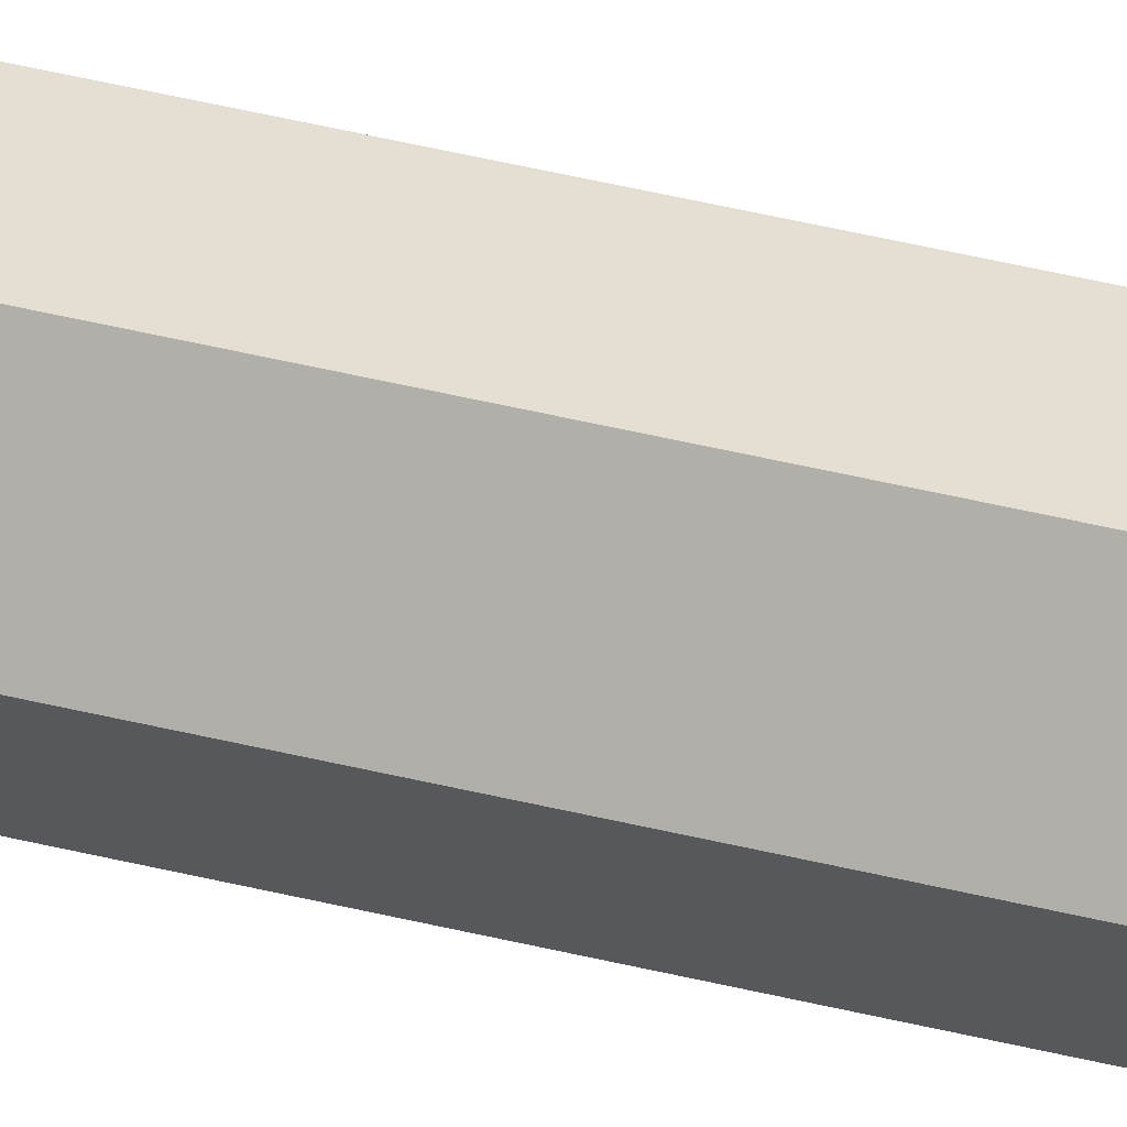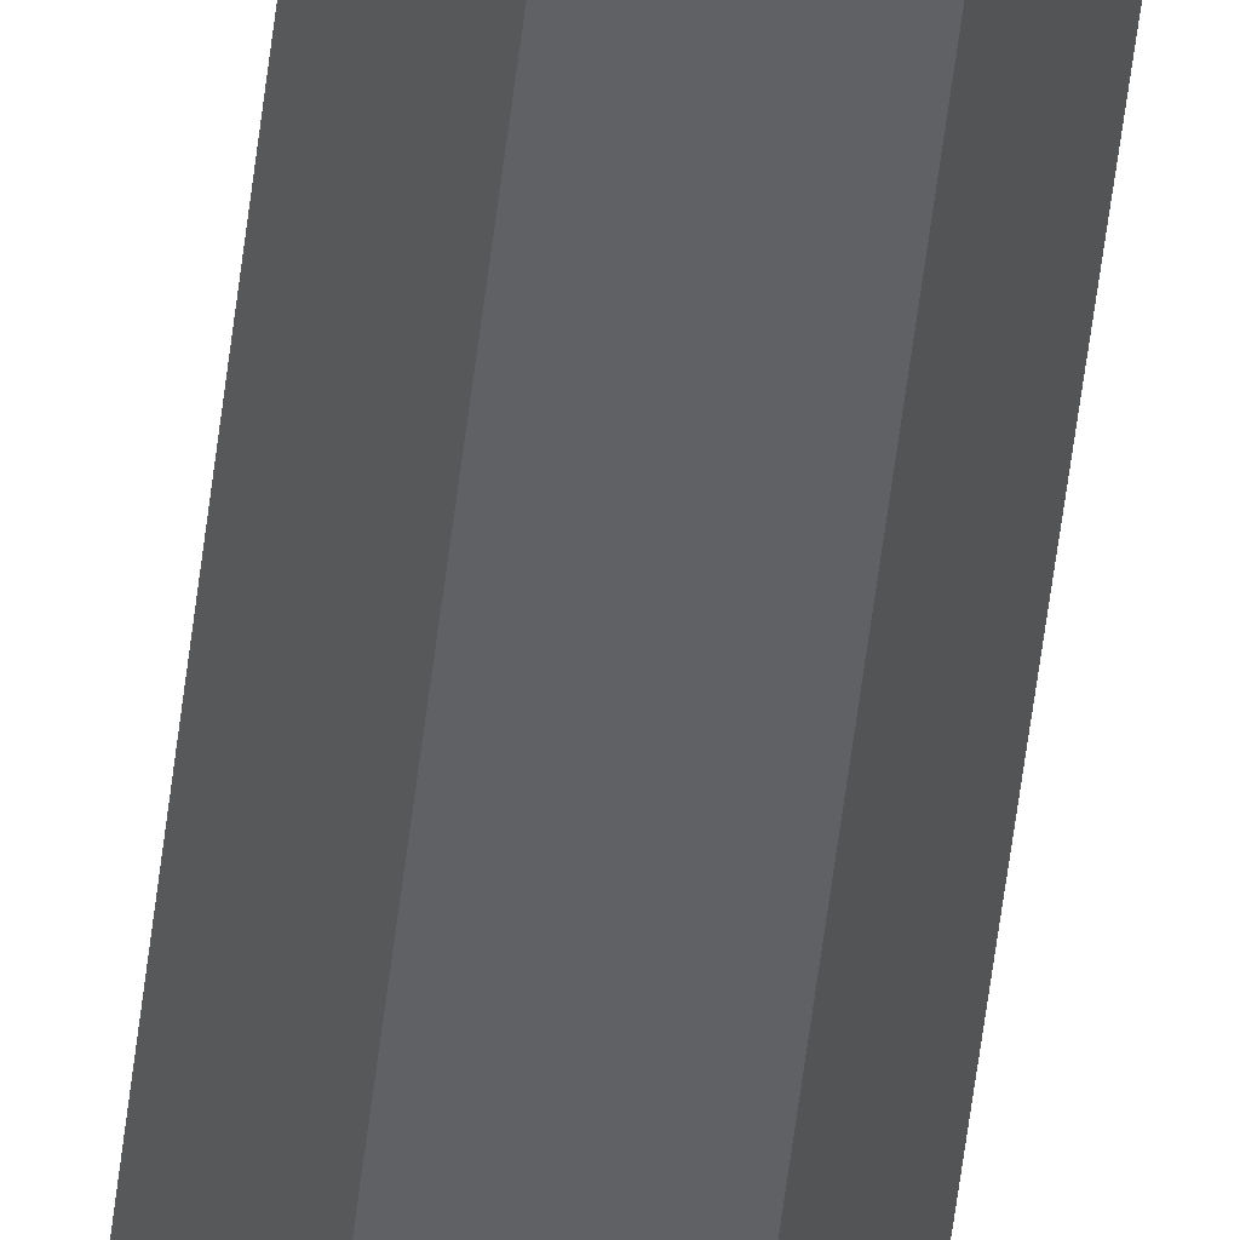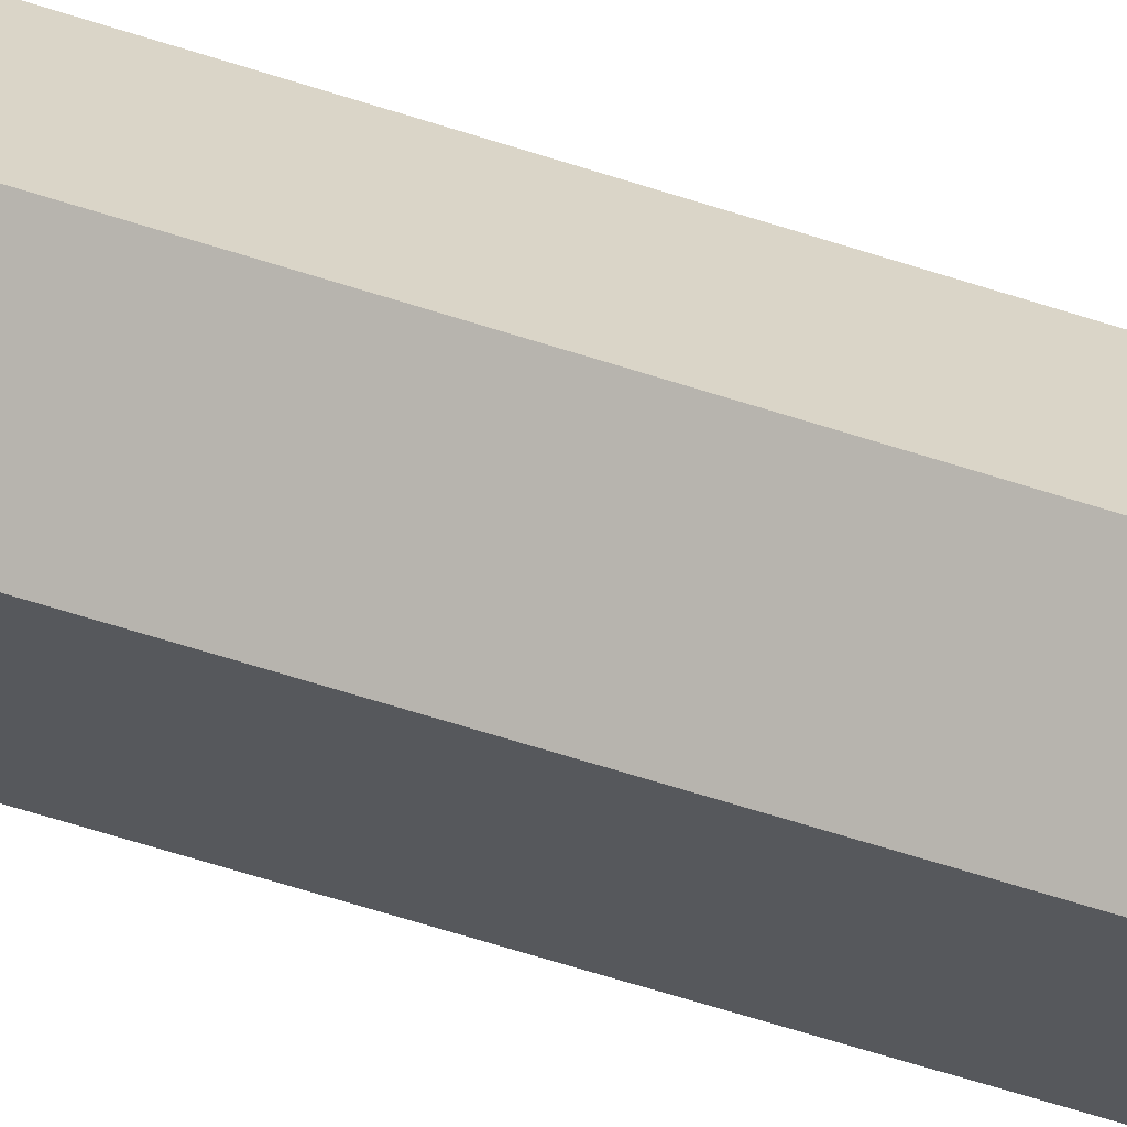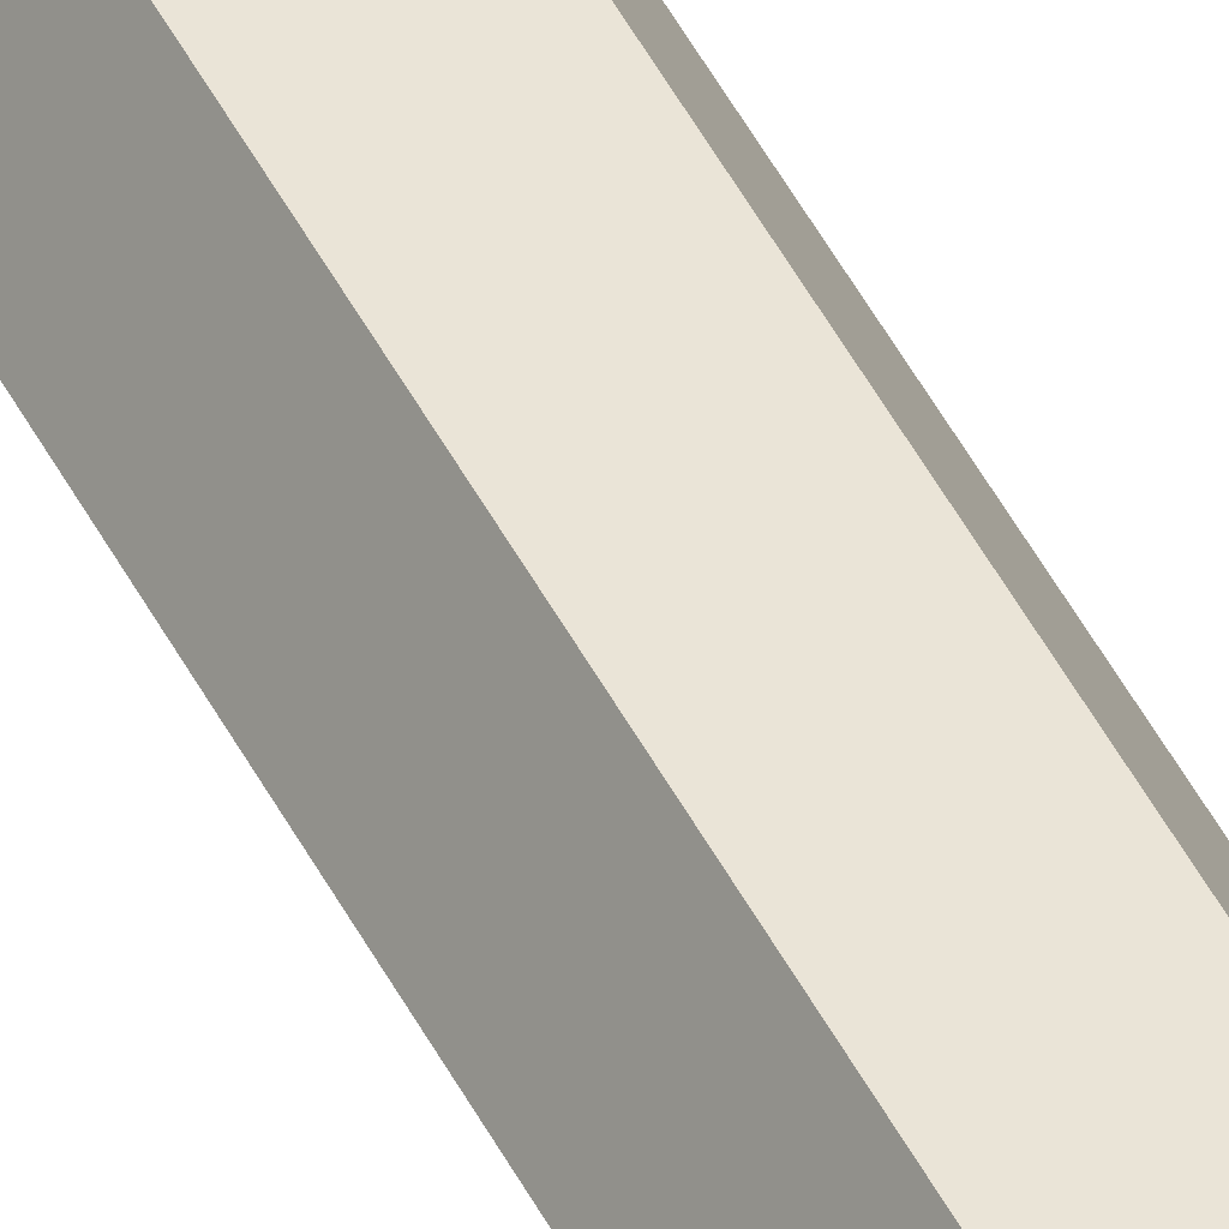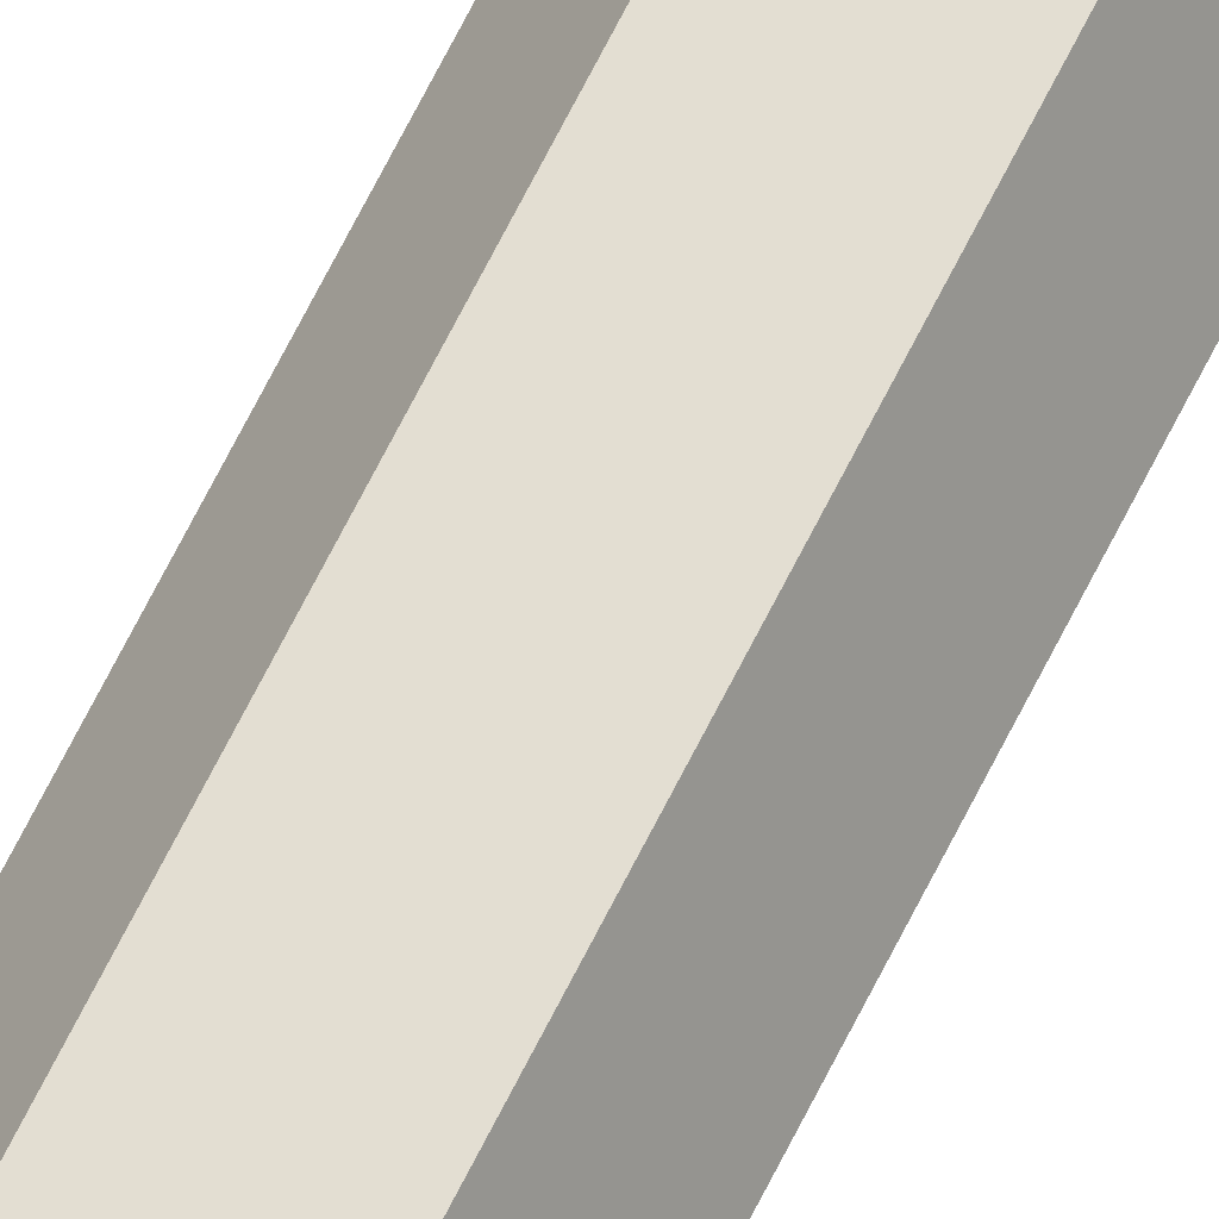
<metadata>
{"format":"obj","ext":"obj","renderer":"f3d","projection":"perspective","resolution":1024,"background":"white","views":[{"elev":36.9,"azim":108.7,"up":"+Z"},{"elev":-48.7,"azim":-6.2,"up":"+Z"},{"elev":-27.7,"azim":-122.1,"up":"+Z"},{"elev":43.8,"azim":-24.6,"up":"+Z"},{"elev":67.7,"azim":26.5,"up":"+Z"}]}
</metadata>
<code>
o Cylinder_234
v 0.000184 -0.08679 0.08738
v -0.002698 0.08124 0.08738
v 0.000742 -0.08679 0.08641
v -0.0007 0.08124 0.08392
v 0.001859 -0.08679 0.08641
v 0.0033 0.08124 0.08392
v 0.002418 -0.08679 0.08738
v 0.005302 0.08124 0.08738
v 0.00186 -0.08679 0.08835
v 0.003303 0.08124 0.09084
v 0.000743 -0.08679 0.08835
v -0.000697 0.08124 0.09084
v 0.001301 -0.09026 0.08738
v -0.002699 -0.07287 0.08738
v -0.0007 -0.07287 0.08392
v 0.0033 -0.07287 0.08392
v 0.005301 -0.07287 0.08738
v 0.003302 -0.07287 0.09084
v -0.000698 -0.07287 0.09084
v -0.002698 0.0899 0.08738
v -0.0007 0.0899 0.08392
v 0.0033 0.0899 0.08392
v 0.005302 0.0899 0.08738
v 0.003303 0.0899 0.09084
v -0.000697 0.0899 0.09084
v -0.002283 0.09644 0.08738
v -0.000492 0.09644 0.08428
v 0.003093 0.09644 0.08428
v 0.004886 0.09644 0.08738
v 0.003095 0.09644 0.09048
v -0.000489 0.09644 0.09048
v 0.0033 0.09604 0.08392
v 0.005302 0.09604 0.08738
v -0.002698 0.09604 0.08738
v -0.0007 0.09604 0.08392
v -0.000697 0.09604 0.09084
v 0.003303 0.09604 0.09084
v -0.0007 0.08168 0.08392
v 0.0033 0.08168 0.08392
v 0.003303 0.08168 0.09084
v -0.000697 0.08168 0.09084
v -0.002698 0.08168 0.08738
v 0.005302 0.08168 0.08738
f 14 2 4 15
f 15 4 6 16
f 16 6 8 17
f 17 8 10 18
f 39 38 21 22
f 18 10 12 19
f 19 12 2 14
f 7 9 13
f 3 5 13
f 9 11 13
f 1 3 13
f 5 7 13
f 11 1 13
f 11 19 14 1
f 9 18 19 11
f 7 17 18 9
f 5 16 17 7
f 3 15 16 5
f 1 14 15 3
f 33 32 28 29
f 41 40 24 25
f 38 42 20 21
f 43 39 22 23
f 42 41 25 20
f 40 43 23 24
f 27 26 31 30 29 28
f 35 34 26 27
f 34 36 31 26
f 37 33 29 30
f 32 35 27 28
f 36 37 30 31
f 25 24 37 36
f 22 21 35 32
f 24 23 33 37
f 20 25 36 34
f 21 20 34 35
f 23 22 32 33
f 10 8 43 40
f 2 12 41 42
f 8 6 39 43
f 4 2 42 38
f 12 10 40 41
f 6 4 38 39

</code>
